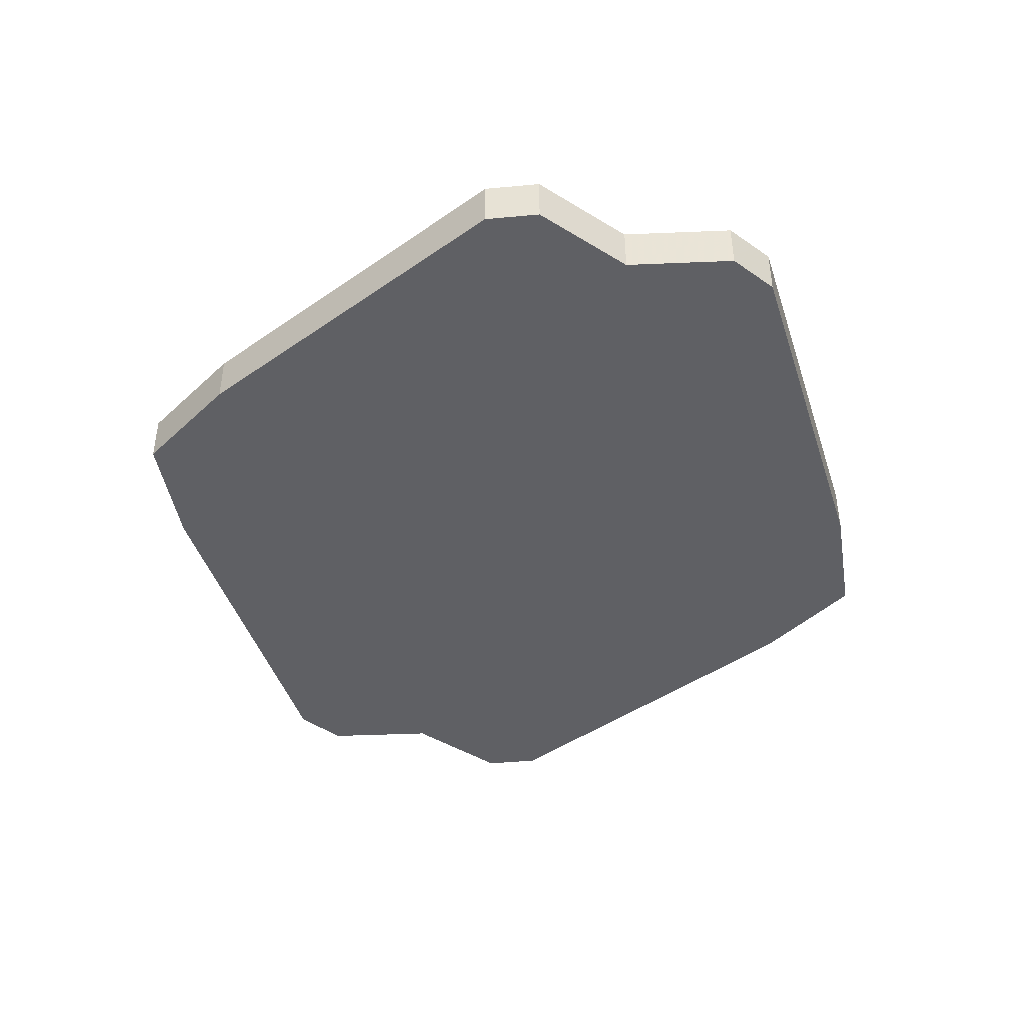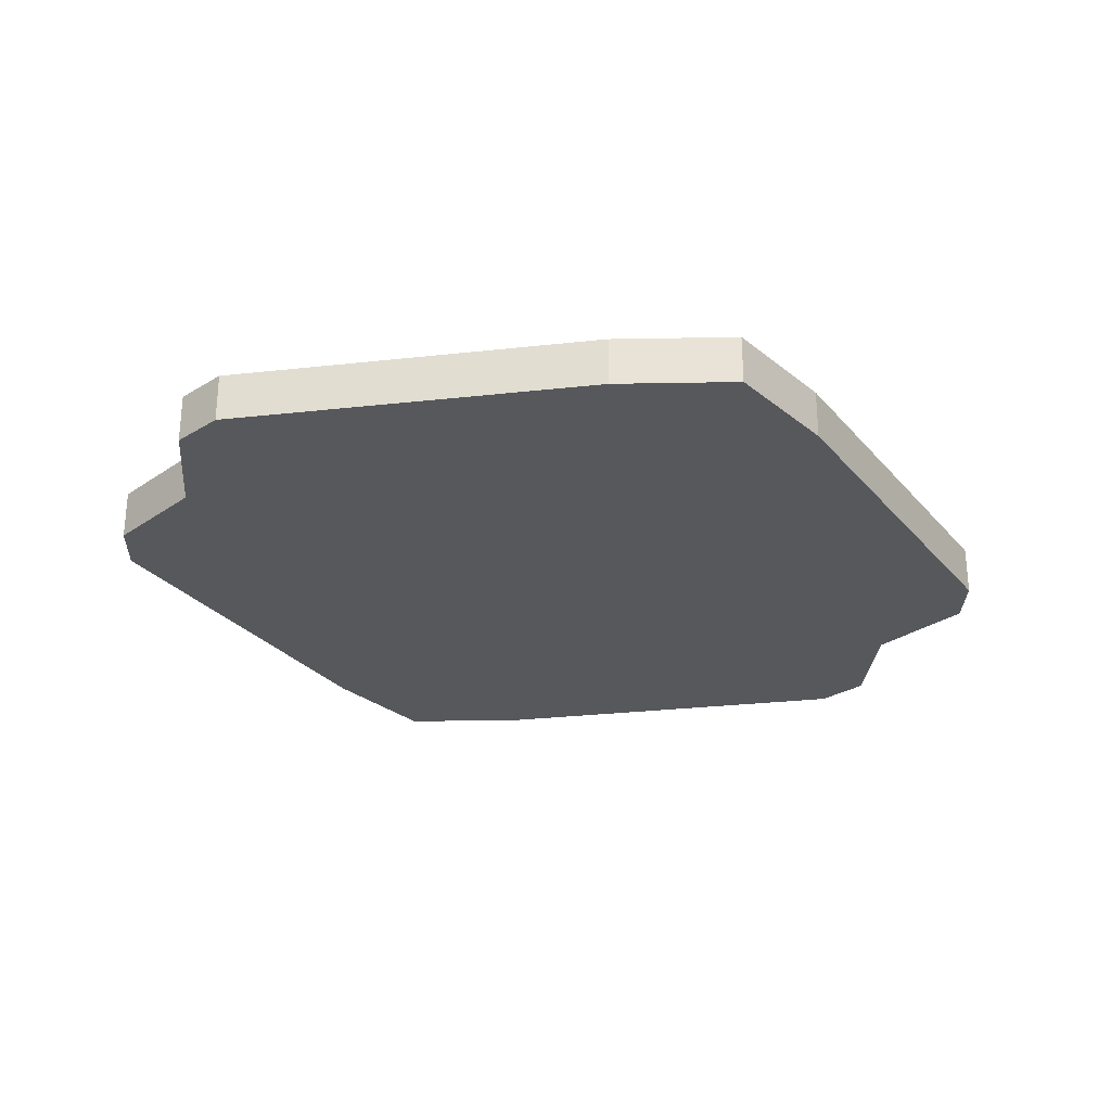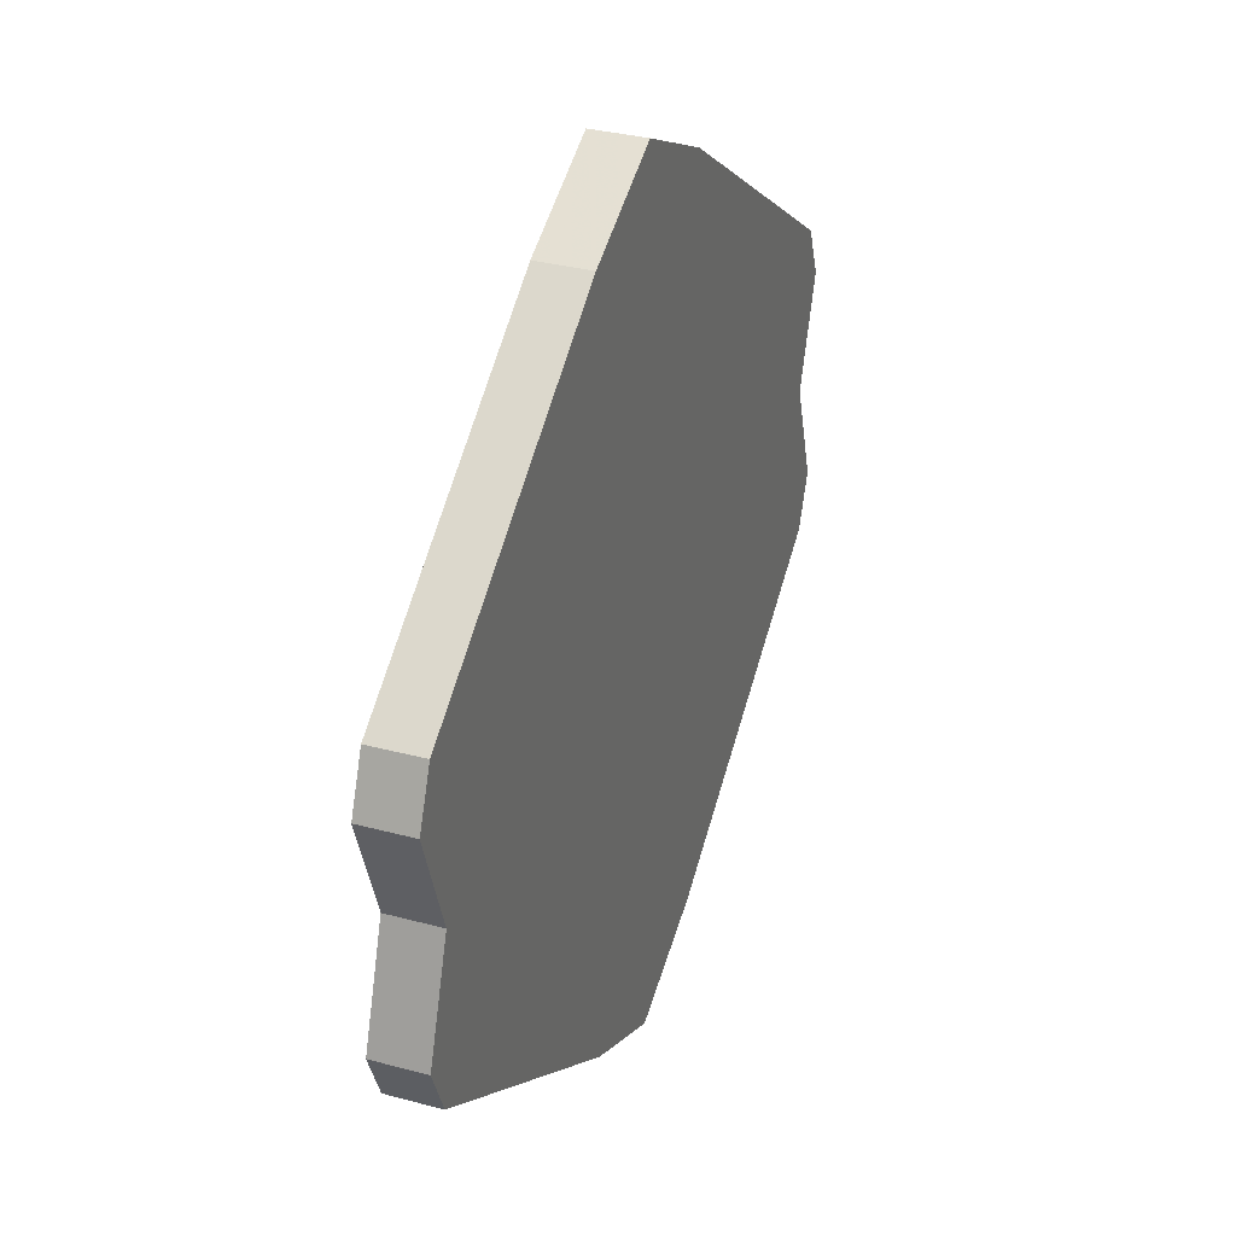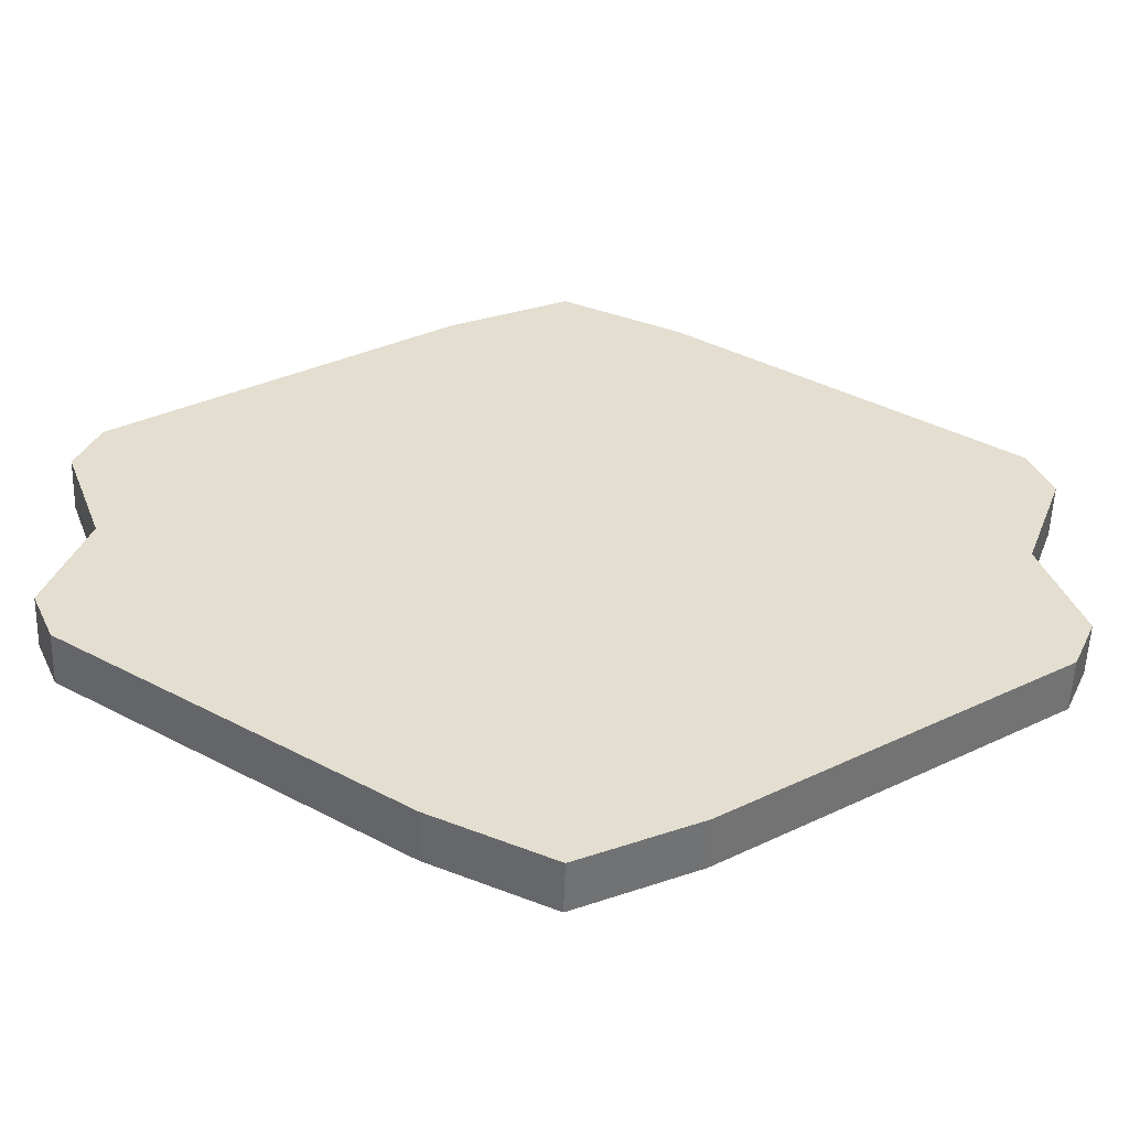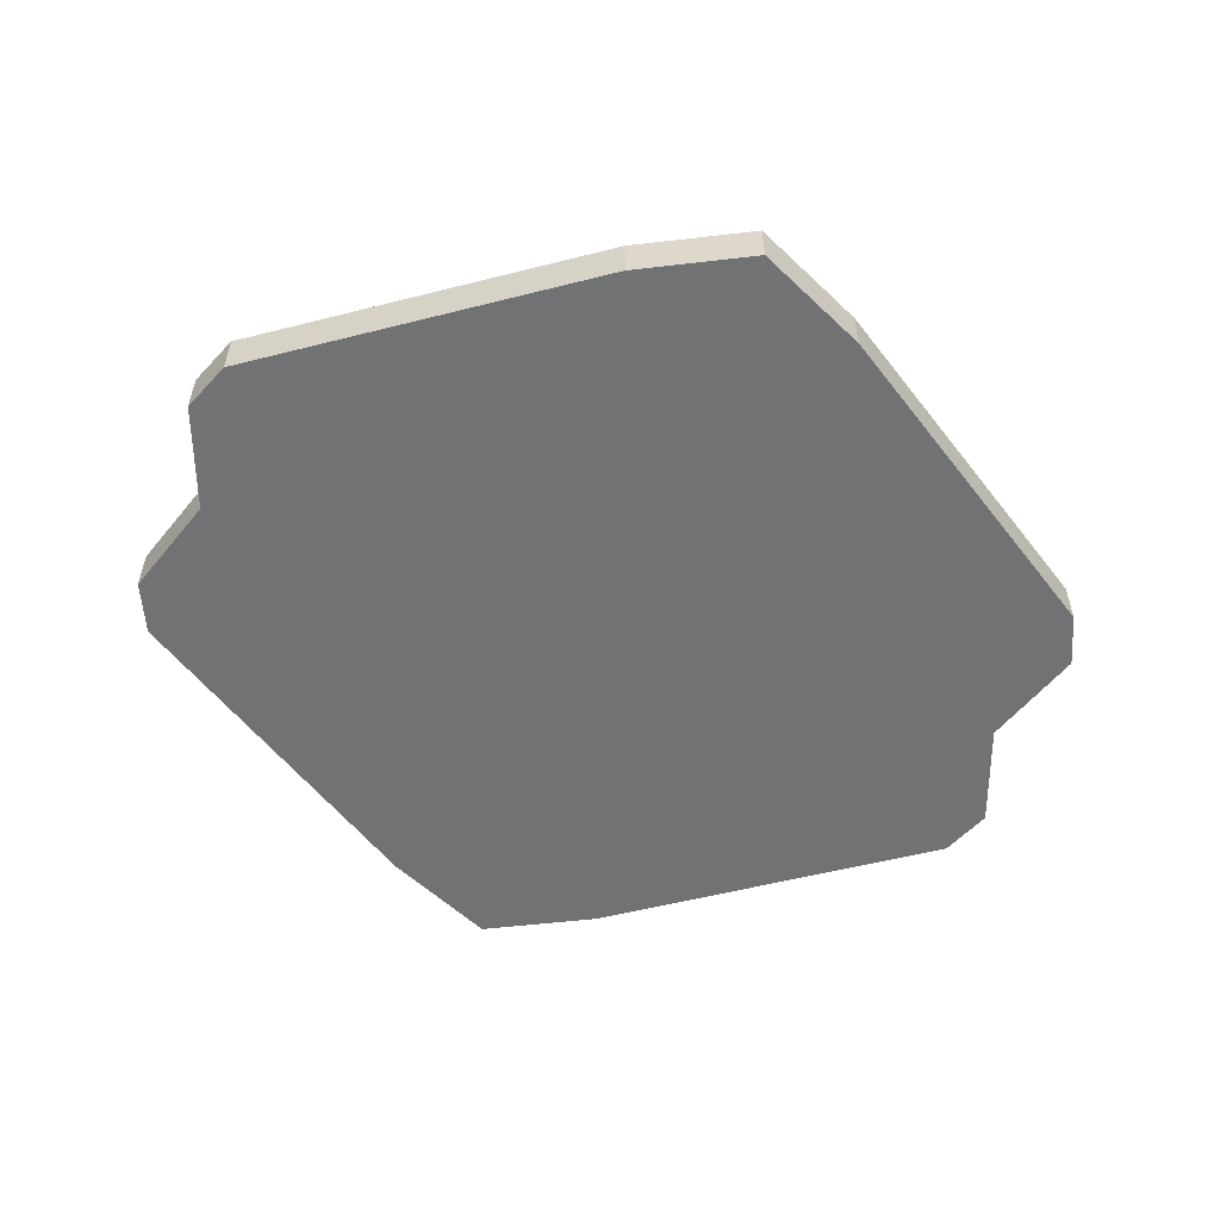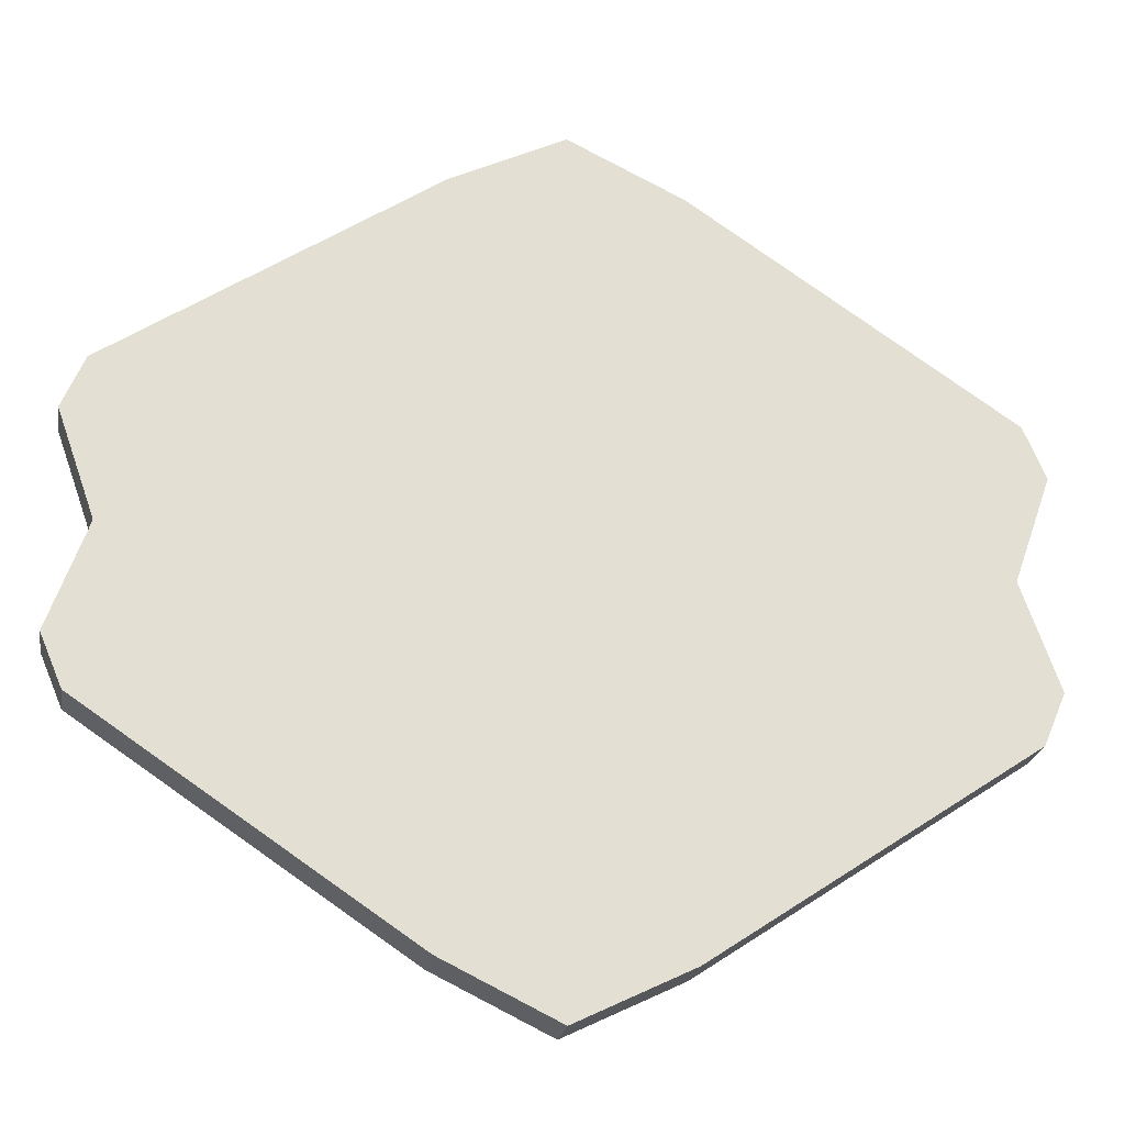
<metadata>
{"format":"obj","ext":"obj","renderer":"f3d","projection":"perspective","resolution":1024,"background":"white","views":[{"elev":-43.7,"azim":-106.6,"up":"+Y"},{"elev":-28.4,"azim":155.6,"up":"+Y"},{"elev":33.2,"azim":-69.7,"up":"+Z"},{"elev":-54.6,"azim":-1.9,"up":"+Z"},{"elev":-55.5,"azim":-19.0,"up":"+Y"},{"elev":-23.2,"azim":170.4,"up":"+Z"}]}
</metadata>
<code>
v  -3.149 0.1866 1.187
v  -3.313 0.1866 0.7964
v  -3.031 0.1866 -0.003837
v  -0.7456 0.1866 2.806
v  -0.91 0.1866 2.416
v  0.1133 0.1866 2.387
v  -0.05118 0.1866 1.997
v  0.1133 0.1866 0.7683
v  -0.05118 0.1866 0.3781
v  -0.05118 0.1866 -0.003837
v  0.1133 0.1866 -0.003837
v  -3.313 0.1866 -0.8041
v  -3.149 0.1866 -1.194
v  -0.05118 0.1866 -0.3858
v  0.1133 0.1866 -0.776
v  -0.91 0.1866 -2.423
v  -0.7456 0.1866 -2.813
v  -0.05118 0.1866 -2.005
v  0.1133 0.1866 -2.395
v  0.9721 0.1866 2.806
v  0.2777 0.1866 1.997
v  1.137 0.1866 2.416
v  0.2777 0.1866 0.3781
v  0.2777 0.1866 -0.003837
v  3.375 0.1866 1.187
v  3.54 0.1866 0.7964
v  3.258 0.1866 -0.003839
v  0.2777 0.1866 -0.3858
v  0.2777 0.1866 -2.005
v  0.9721 0.1866 -2.813
v  1.137 0.1866 -2.423
v  3.54 0.1866 -0.8041
v  3.375 0.1866 -1.194
v  -3.149 -0.1954 1.187
v  -3.313 -0.1954 0.7964
v  -3.031 -0.1954 -0.003837
v  -0.7456 -0.1954 2.806
v  -0.91 -0.1954 2.416
v  0.1133 -0.1954 2.387
v  -0.05118 -0.1954 1.997
v  0.1133 -0.1954 0.7683
v  -0.05118 -0.1954 0.3781
v  -0.05118 -0.1954 -0.003838
v  0.1133 -0.1954 -0.003837
v  -3.313 -0.1954 -0.8041
v  -3.149 -0.1954 -1.194
v  -0.05118 -0.1954 -0.3858
v  0.1133 -0.1954 -0.776
v  -0.91 -0.1954 -2.423
v  -0.7456 -0.1954 -2.813
v  -0.05118 -0.1954 -2.005
v  0.1133 -0.1954 -2.395
v  0.9721 -0.1954 2.806
v  0.2777 -0.1954 1.997
v  1.137 -0.1954 2.416
v  0.2777 -0.1954 0.3781
v  0.2777 -0.1954 -0.003838
v  3.375 -0.1954 1.187
v  3.54 -0.1954 0.7964
v  3.258 -0.1954 -0.003839
v  0.2777 -0.1954 -0.3858
v  0.2777 -0.1954 -2.005
v  0.9721 -0.1954 -2.813
v  1.137 -0.1954 -2.423
v  3.54 -0.1954 -0.8041
v  3.375 -0.1954 -1.194
v  0.1133 0.1866 3.224
v  0.1133 -0.1954 3.224
v  0.1133 -0.1954 -3.232
v  0.1133 0.1866 -3.232
g Platform
f 36 35 2 3
f 35 36 43 42
f 42 43 44 41
f 3 2 9 10
f 10 9 8 11
f 40 38 35 42
f 5 7 9 2
f 39 40 42 41
f 7 6 8 9
f 36 3 12 45
f 45 47 43 36
f 47 48 44 43
f 3 10 14 12
f 10 11 15 14
f 51 47 45 49
f 16 12 14 18
f 52 48 47 51
f 18 14 15 19
f 37 38 40 39
f 5 4 6 7
f 17 16 18 19
f 49 50 52 51
f 37 4 1 34
f 1 4 5 2
f 37 34 35 38
f 34 1 2 35
f 50 46 13 17
f 13 46 45 12
f 46 50 49 45
f 17 13 12 16
f 60 27 26 59
f 59 56 57 60
f 56 41 44 57
f 27 24 23 26
f 24 11 8 23
f 54 56 59 55
f 22 26 23 21
f 39 41 56 54
f 21 23 8 6
f 60 65 32 27
f 65 60 57 61
f 61 57 44 48
f 27 32 28 24
f 24 28 15 11
f 62 64 65 61
f 31 29 28 32
f 52 62 61 48
f 29 19 15 28
f 53 39 54 55
f 22 21 6 20
f 30 19 29 31
f 64 62 52 63
f 53 58 25 20
f 25 26 22 20
f 53 55 59 58
f 58 59 26 25
f 63 30 33 66
f 33 32 65 66
f 66 65 64 63
f 30 31 32 33
f 67 4 37 68
f 4 67 20 6
f 67 68 53 20
f 68 37 39 53
f 69 50 17 70
f 50 69 63 52
f 69 70 30 63
f 70 17 19 30

</code>
